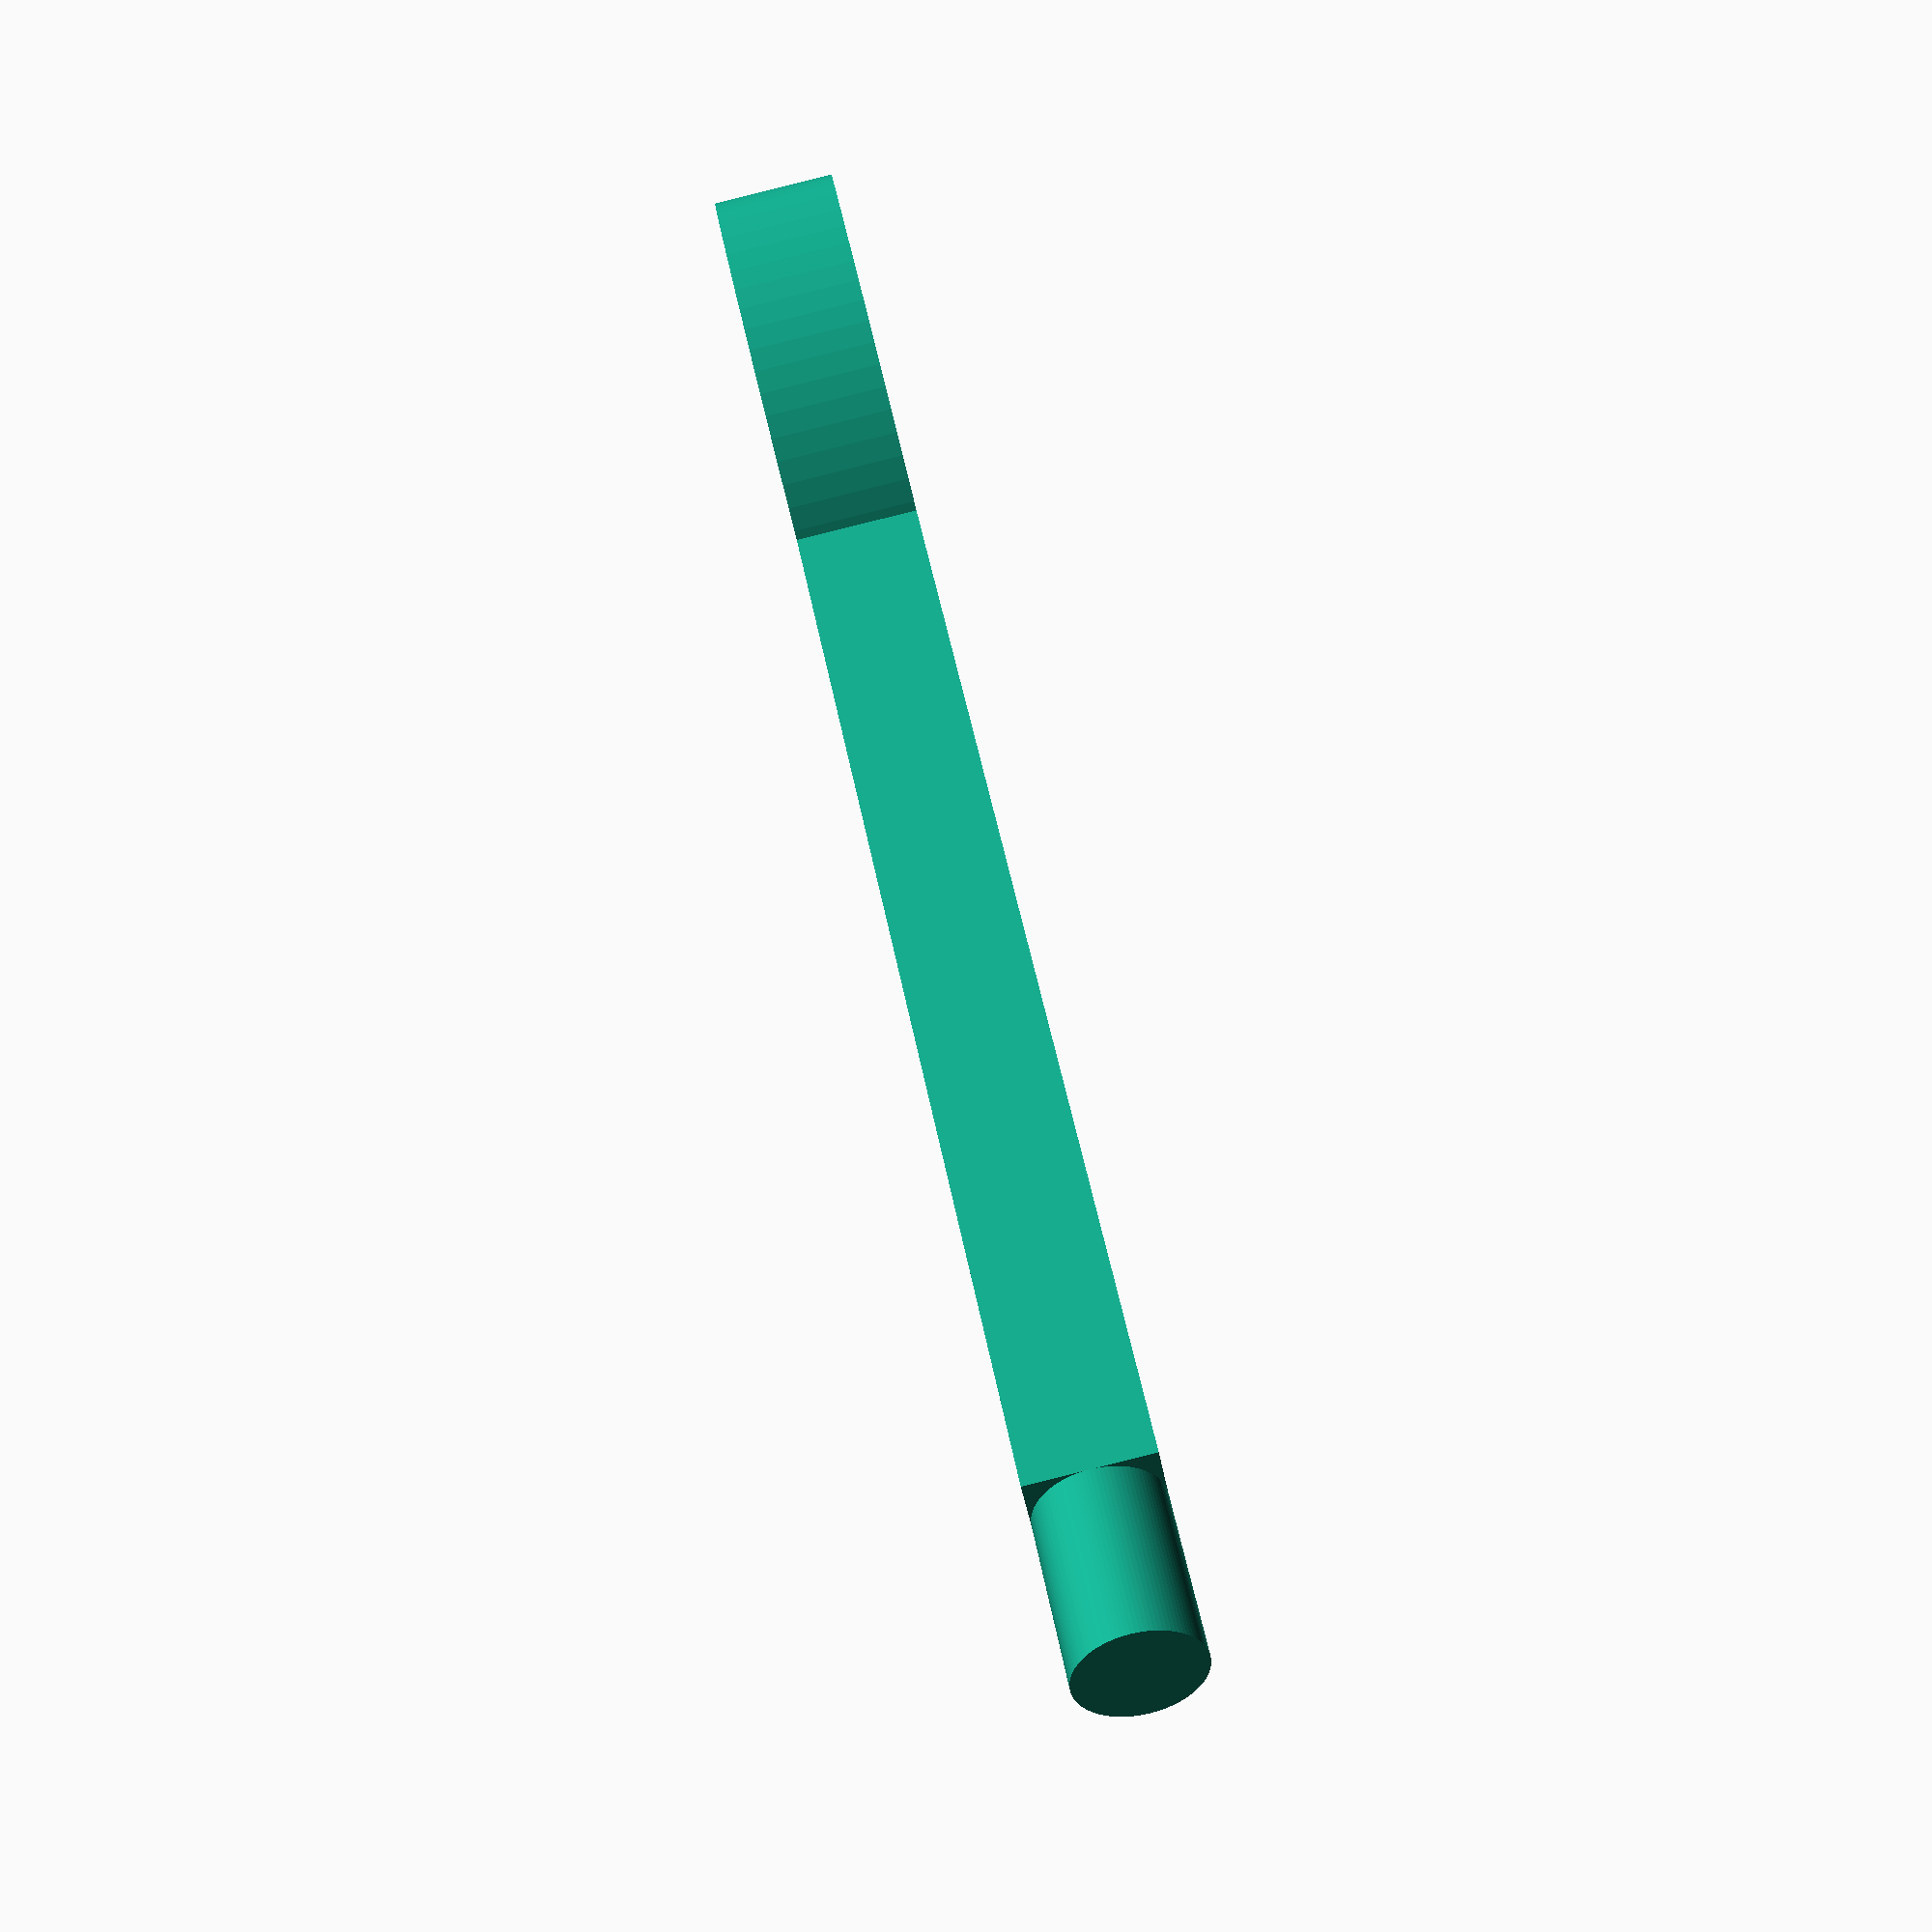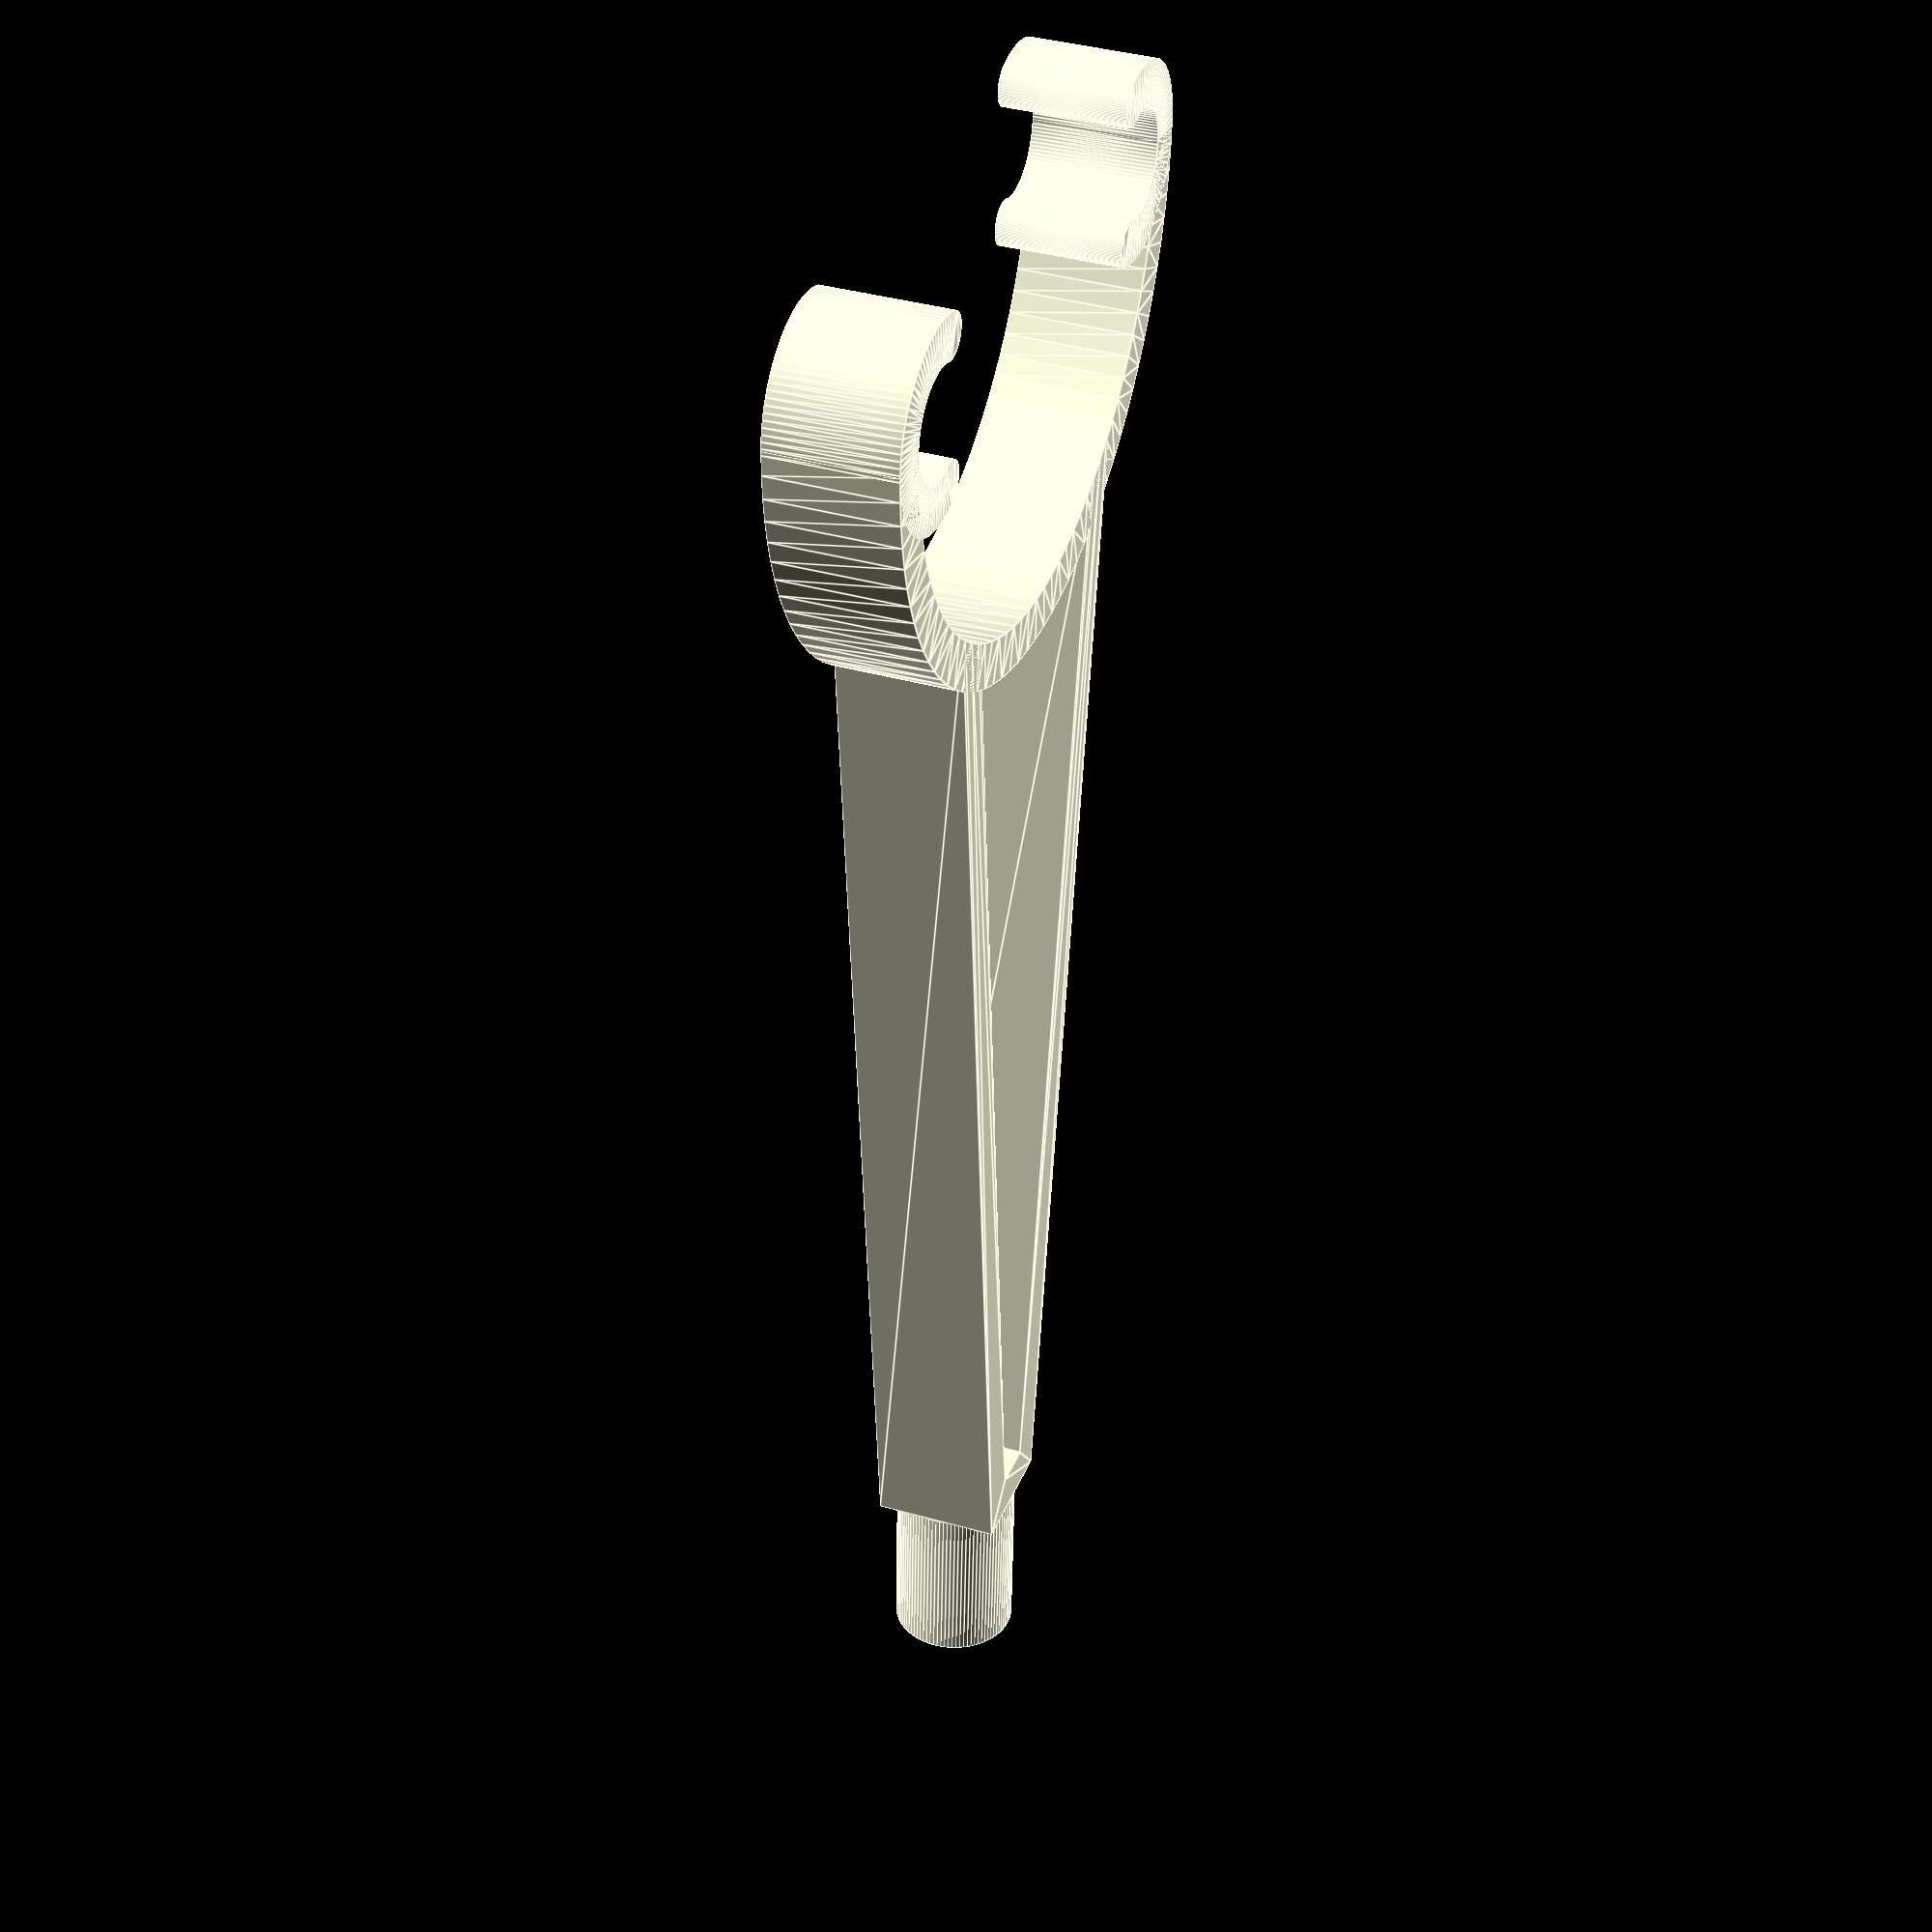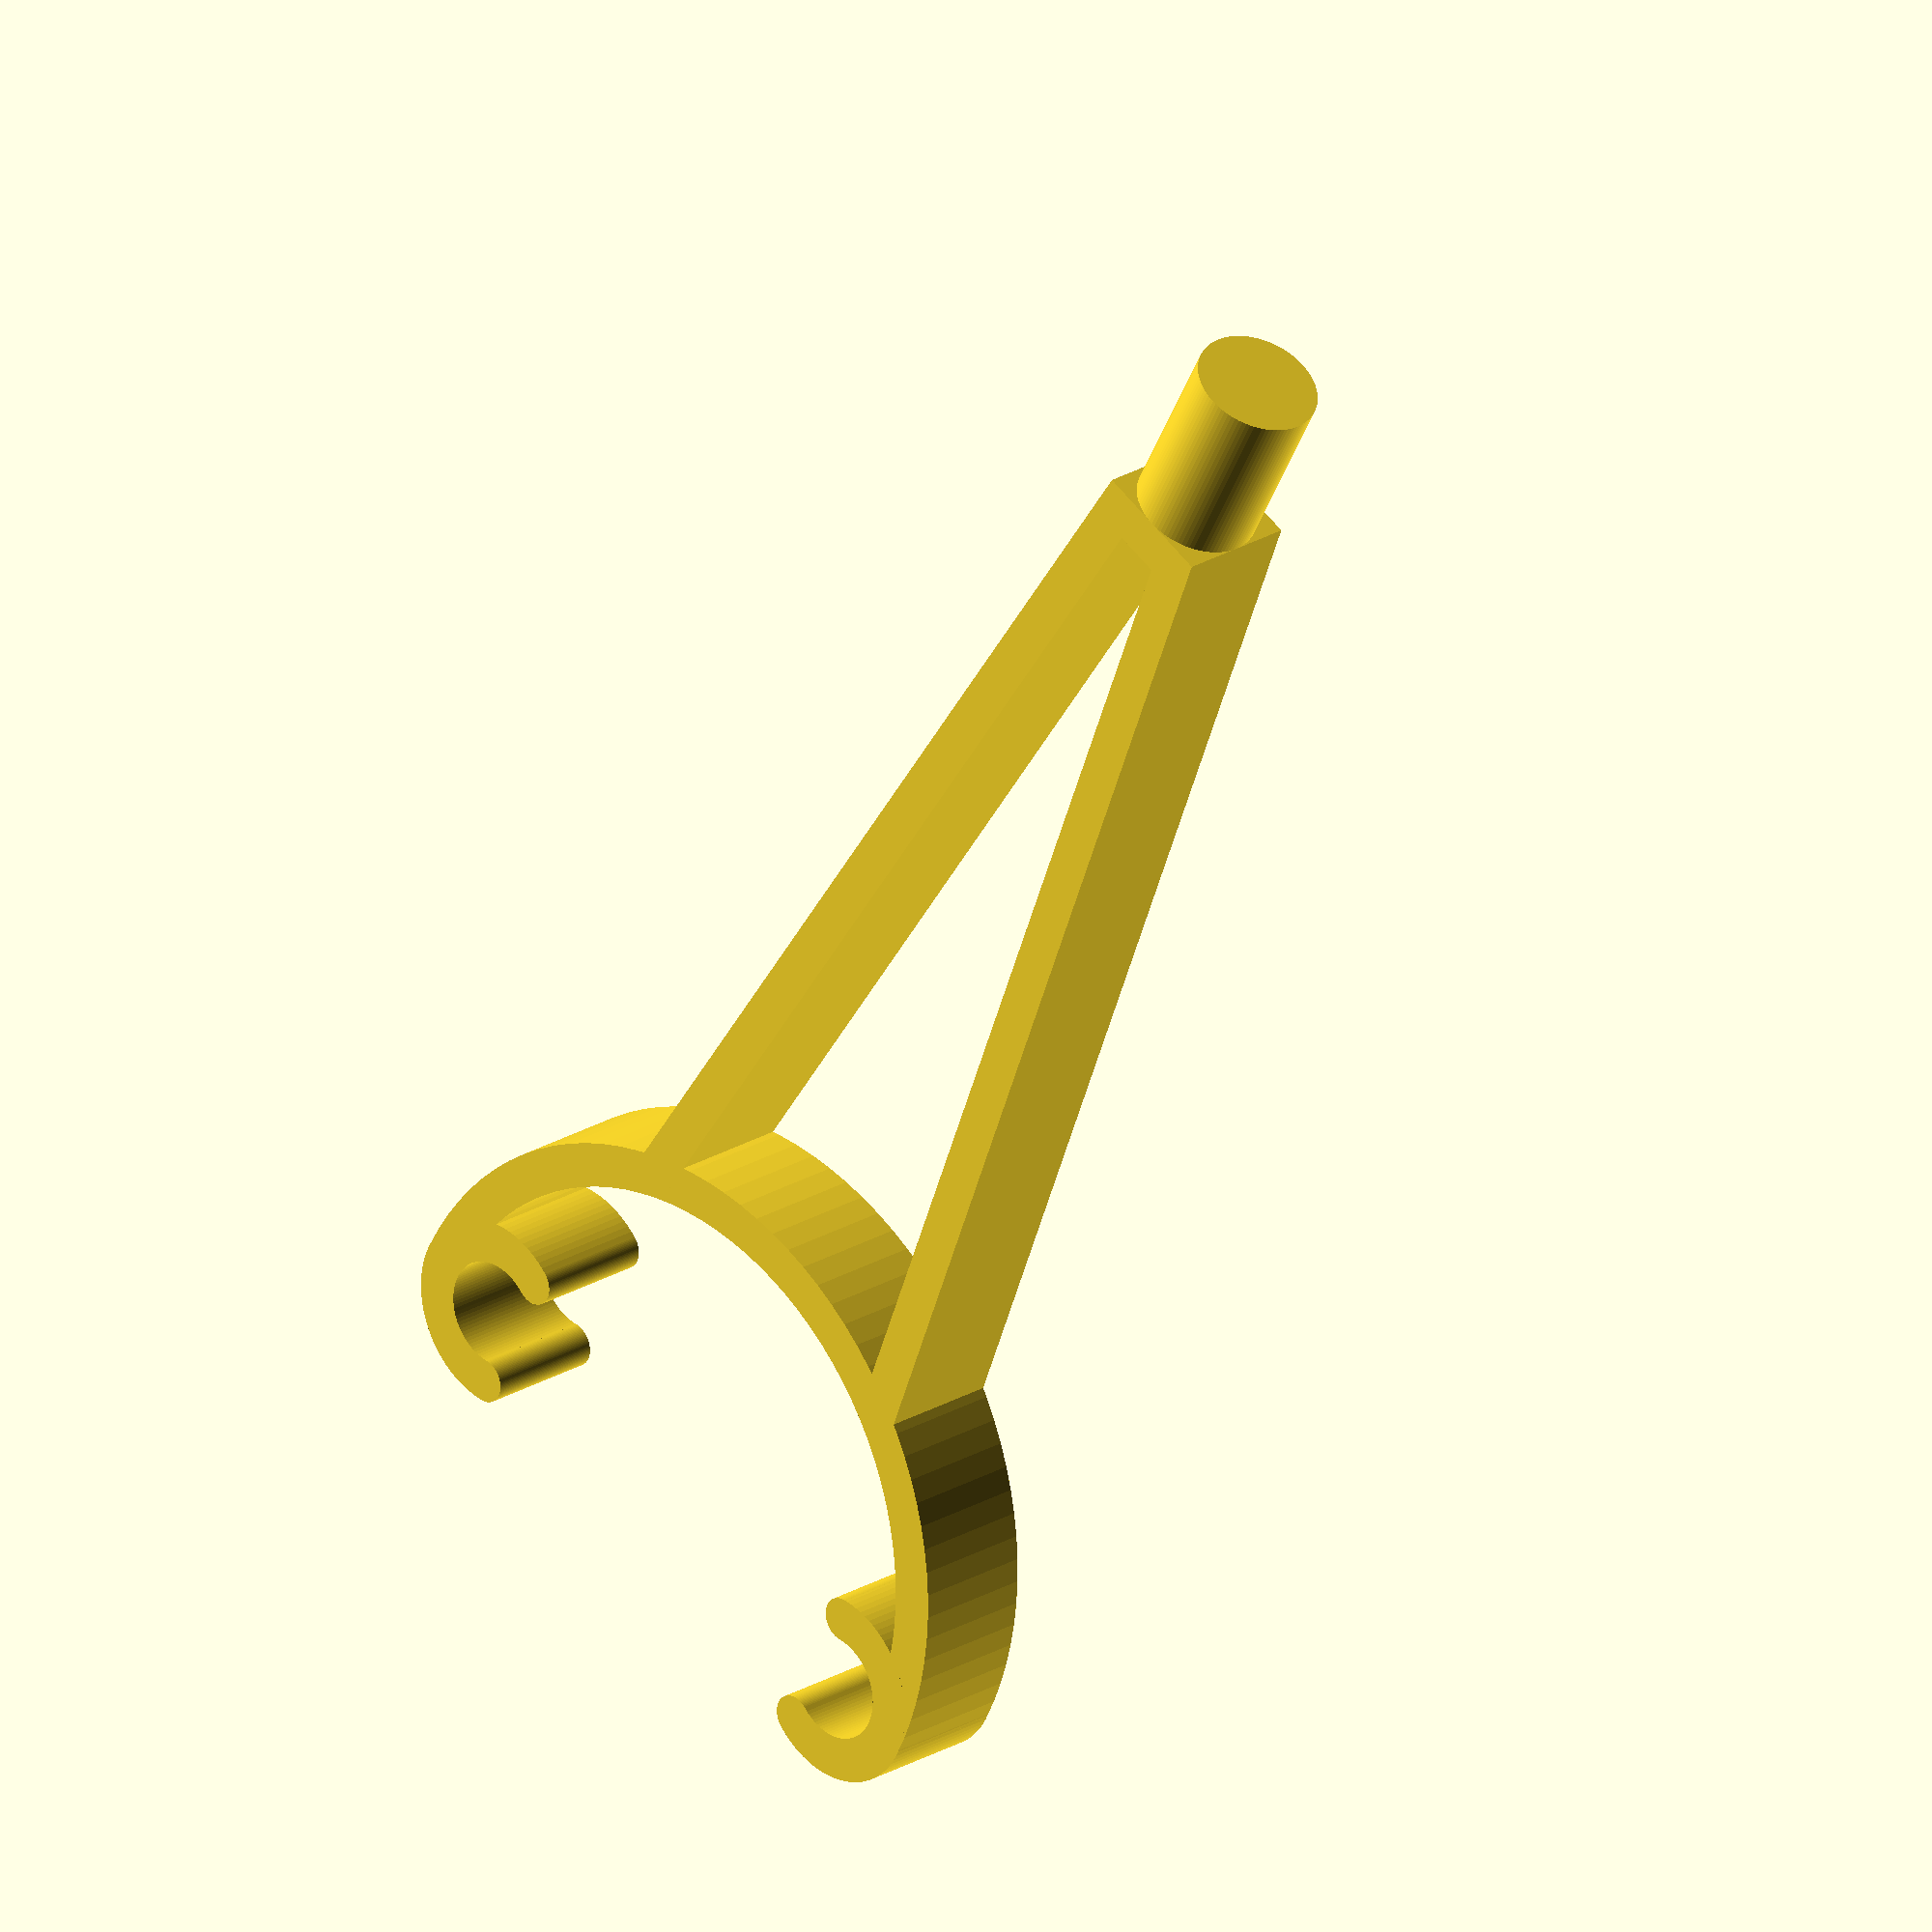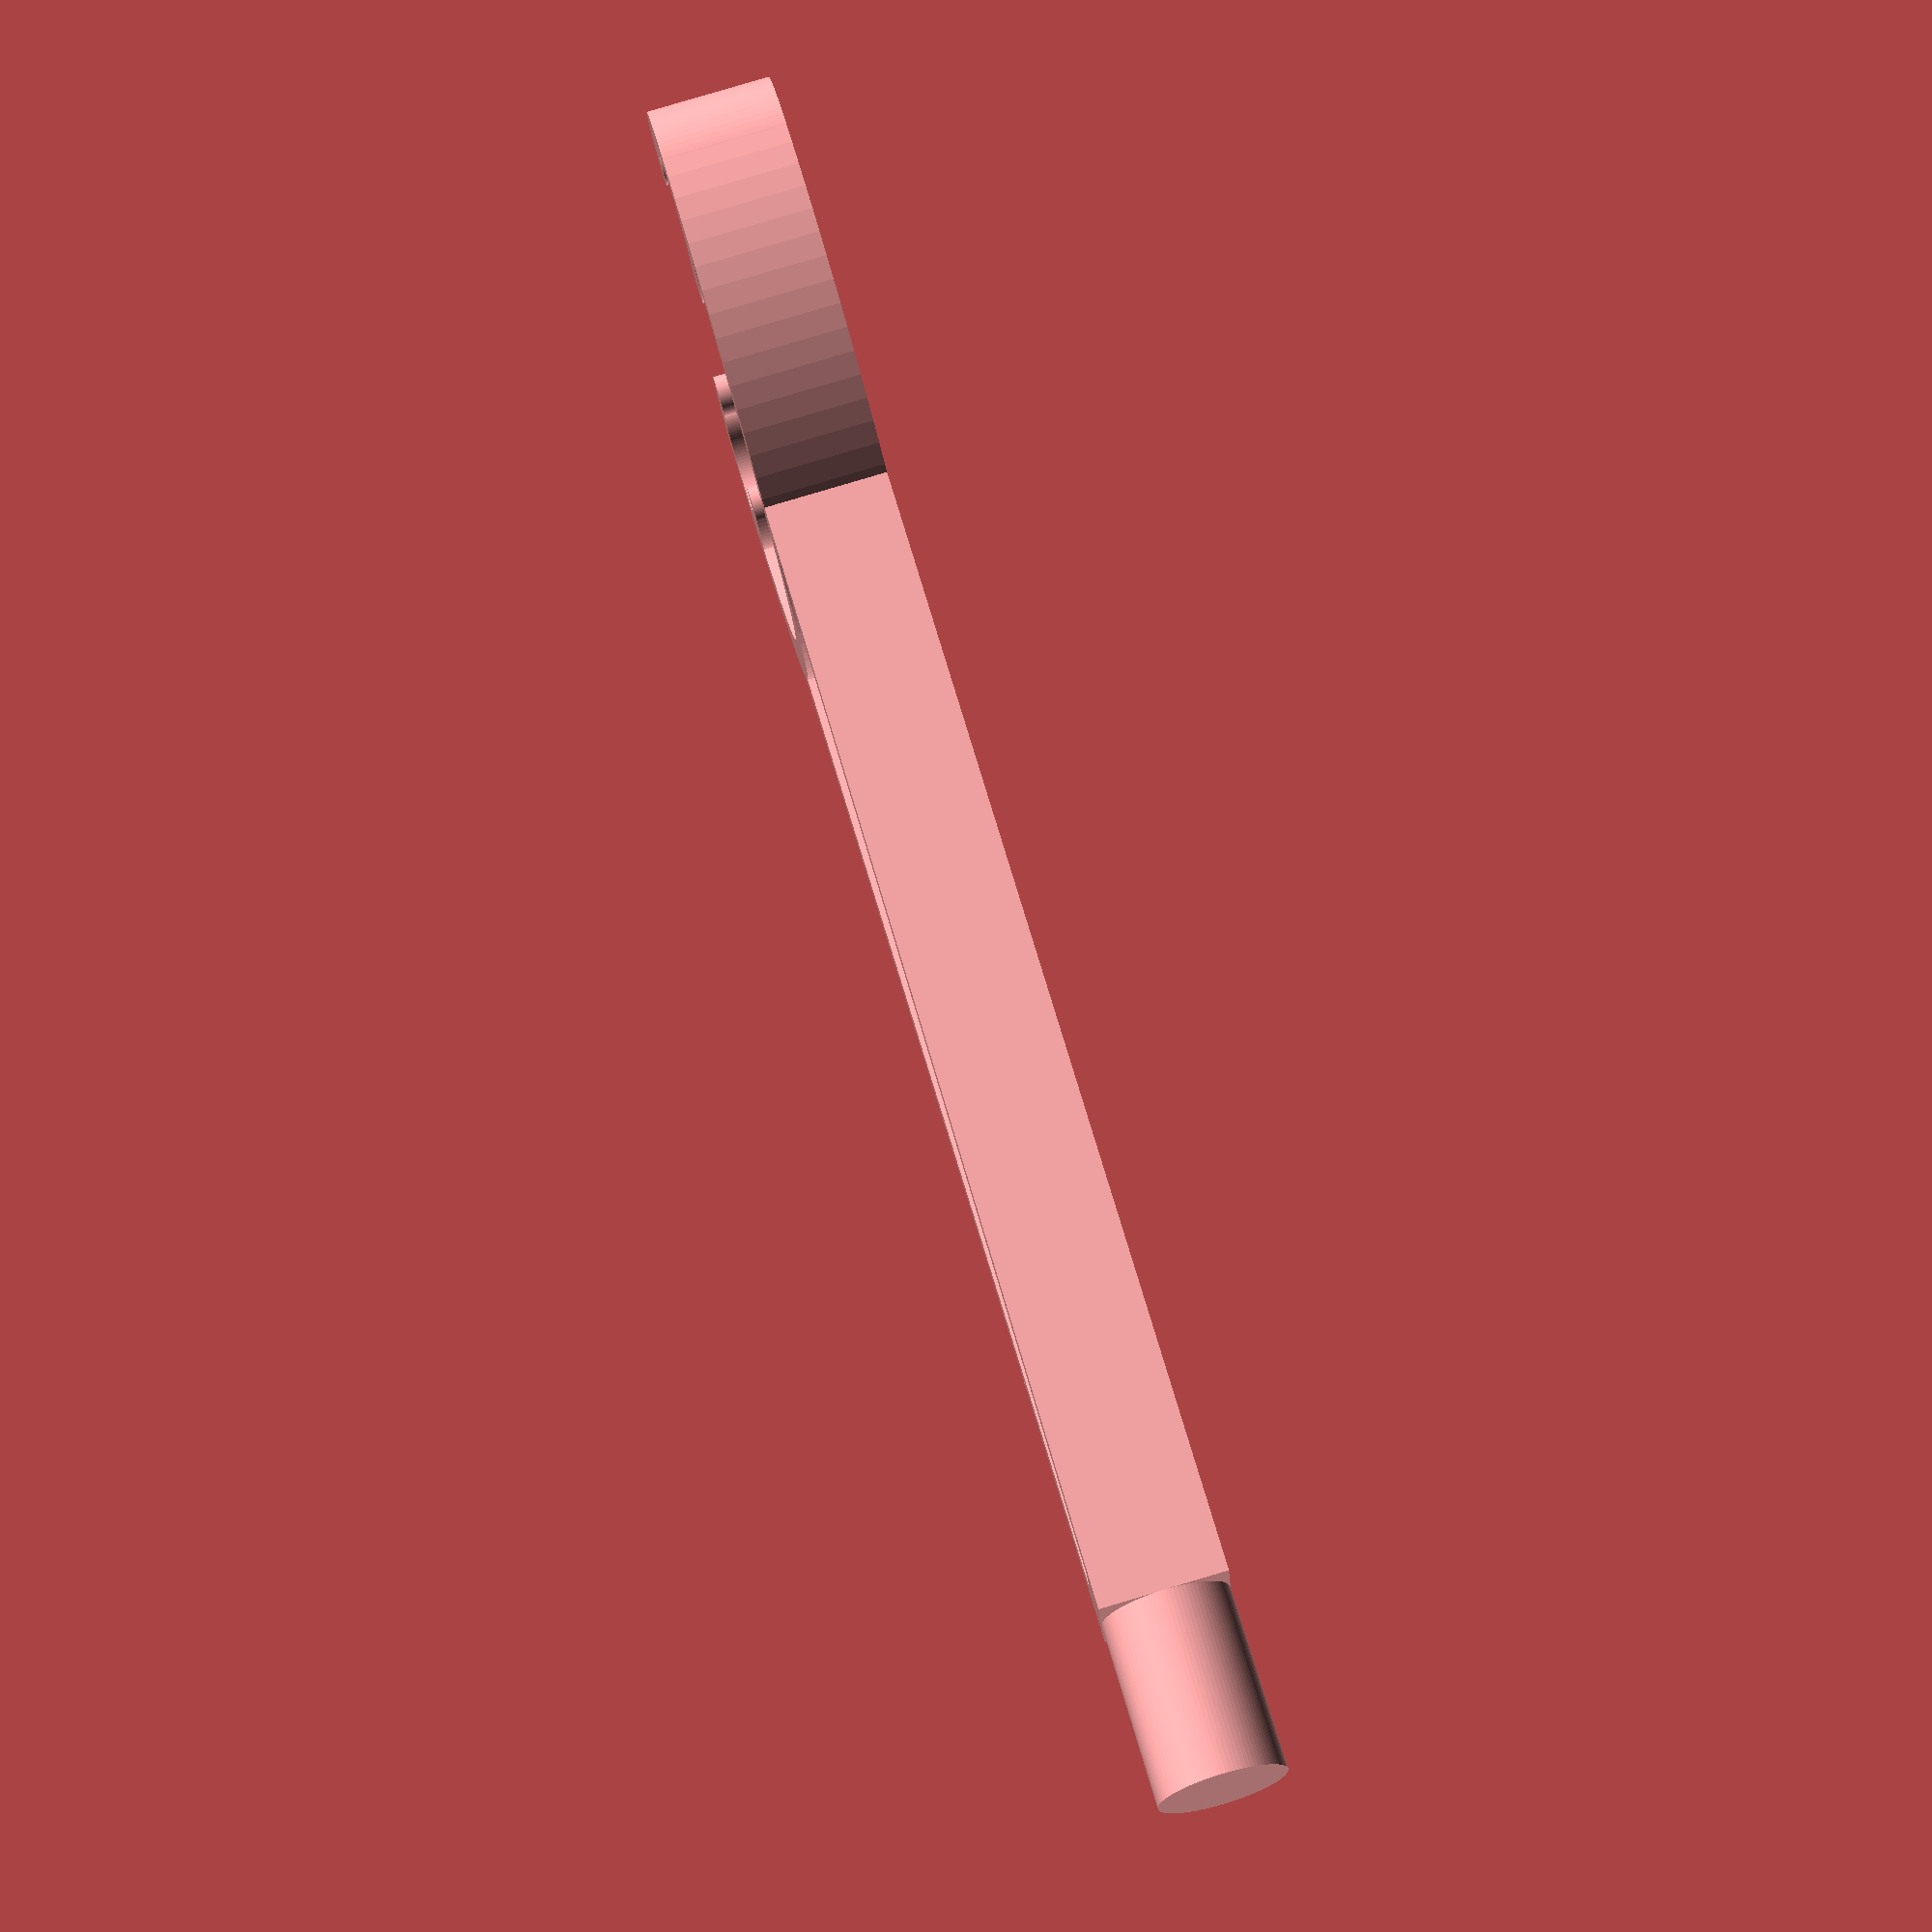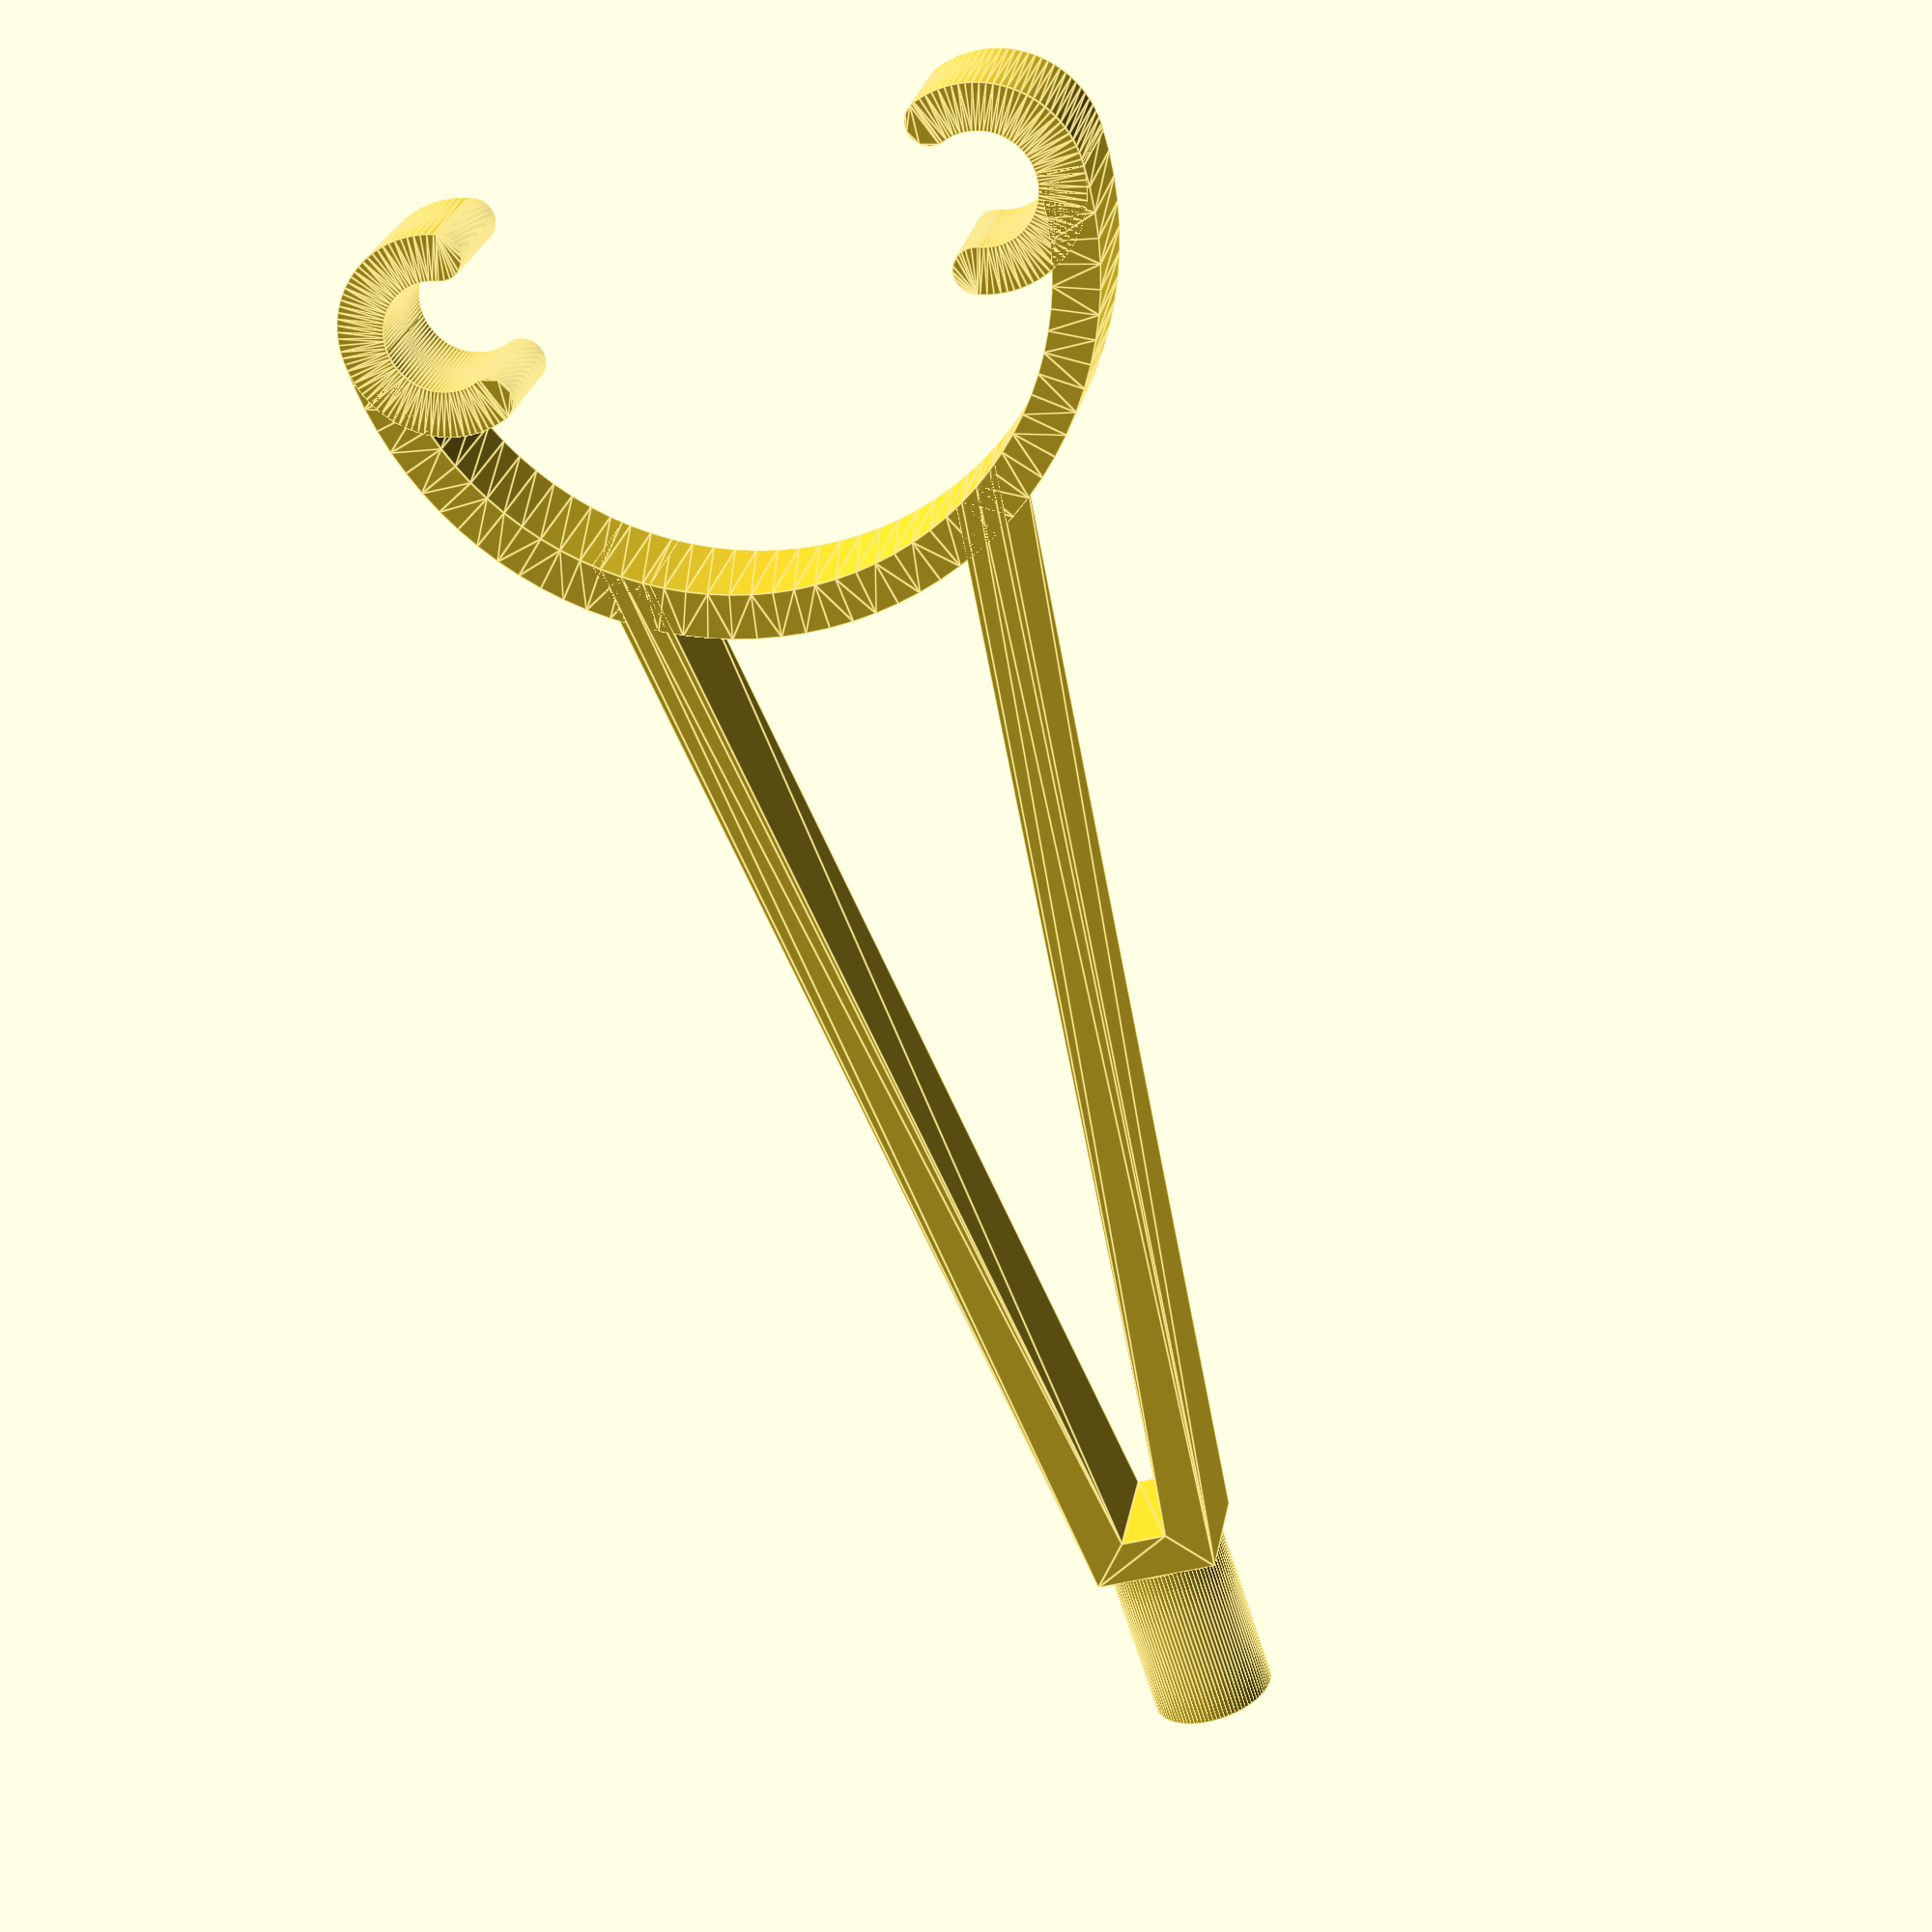
<openscad>
// --- params ---

extrusion_height=7;
thickness=2.5;
peg_height=10;
peg_radius=3.5;
conductor_radius=3;
conductor_gap=30;
conductor_distance=90; // large holder
//conductor_distance=72; // small holder
clip_angle=220;
struts_distance=26;
$fn=96;

// --- model ---

clamp();
clips();
peg();
struts();

// --- modules ---

module clamp() {
    clamp_radius=conductor_gap / 2  + conductor_radius;
    linear_extrude(extrusion_height, center=true)
    arc(clamp_radius, 180, thickness);
}

module clips() {
    translate([-conductor_gap / 2, 0])
    rotate(90)
    clip();

    translate([conductor_gap / 2, 0])
    rotate(-90)
    clip();
}

module clip() {
    linear_extrude(extrusion_height, center=true)
    rotate(-(clip_angle - 180) / 2)
    union() {
        arc(conductor_radius, clip_angle, thickness);
        translate([conductor_radius + thickness / 2, 0])
        circle(thickness / 2);
        rotate(clip_angle)
        translate([conductor_radius + thickness / 2, 0])
        circle(thickness / 2);
    }
}

module peg() {
    translate([0, conductor_distance])
    rotate([90, 90])
    cylinder(r=peg_radius, h=peg_height);
}

module struts() {
    linear_extrude(extrusion_height, center=true)
    difference() {
        union() {
            polygon(
                points = [
                    [struts_distance / 2 - thickness, 0],
                    [struts_distance / 2, 0],
                    [peg_radius, conductor_distance - peg_height],
                    [peg_radius - thickness, conductor_distance - peg_height],
                ],
                paths = [[0,1,2,3]]
            );
            polygon(
                points = [
                    [-struts_distance / 2, 0],
                    [-struts_distance / 2 + thickness, 0],
                    [-peg_radius + thickness, conductor_distance - peg_height],
                    [-peg_radius, conductor_distance - peg_height],
                ],
                paths = [[0,1,2,3]]
            );
            translate([-peg_radius, conductor_distance - peg_height - thickness])
            square([peg_radius * 2, thickness]);
        }
        circle(conductor_gap / 2 + conductor_radius);
    }
}

module sector(radius, angle) {
    union() {
        difference() {
            circle(radius);
            translate([-radius, -2*radius])
            square(2*radius);
            rotate(angle/2)
            translate([-radius, 0])
            square(2*radius);
        }
        difference() {
            circle(radius);
            rotate(angle/2)
            translate([-radius, -2*radius])
            square(2*radius);
            rotate(angle)
            translate([-radius, 0])
            square(2*radius);
        }
    }
}

module arc(radius, angle, thickness) {
    difference() {
        sector(radius + thickness, angle);
        sector(radius, angle);
    }
} 

</openscad>
<views>
elev=269.3 azim=313.1 roll=256.0 proj=p view=wireframe
elev=142.2 azim=2.6 roll=250.0 proj=p view=edges
elev=156.1 azim=208.2 roll=135.3 proj=o view=solid
elev=277.6 azim=75.0 roll=73.4 proj=p view=solid
elev=155.2 azim=17.9 roll=350.4 proj=p view=edges
</views>
